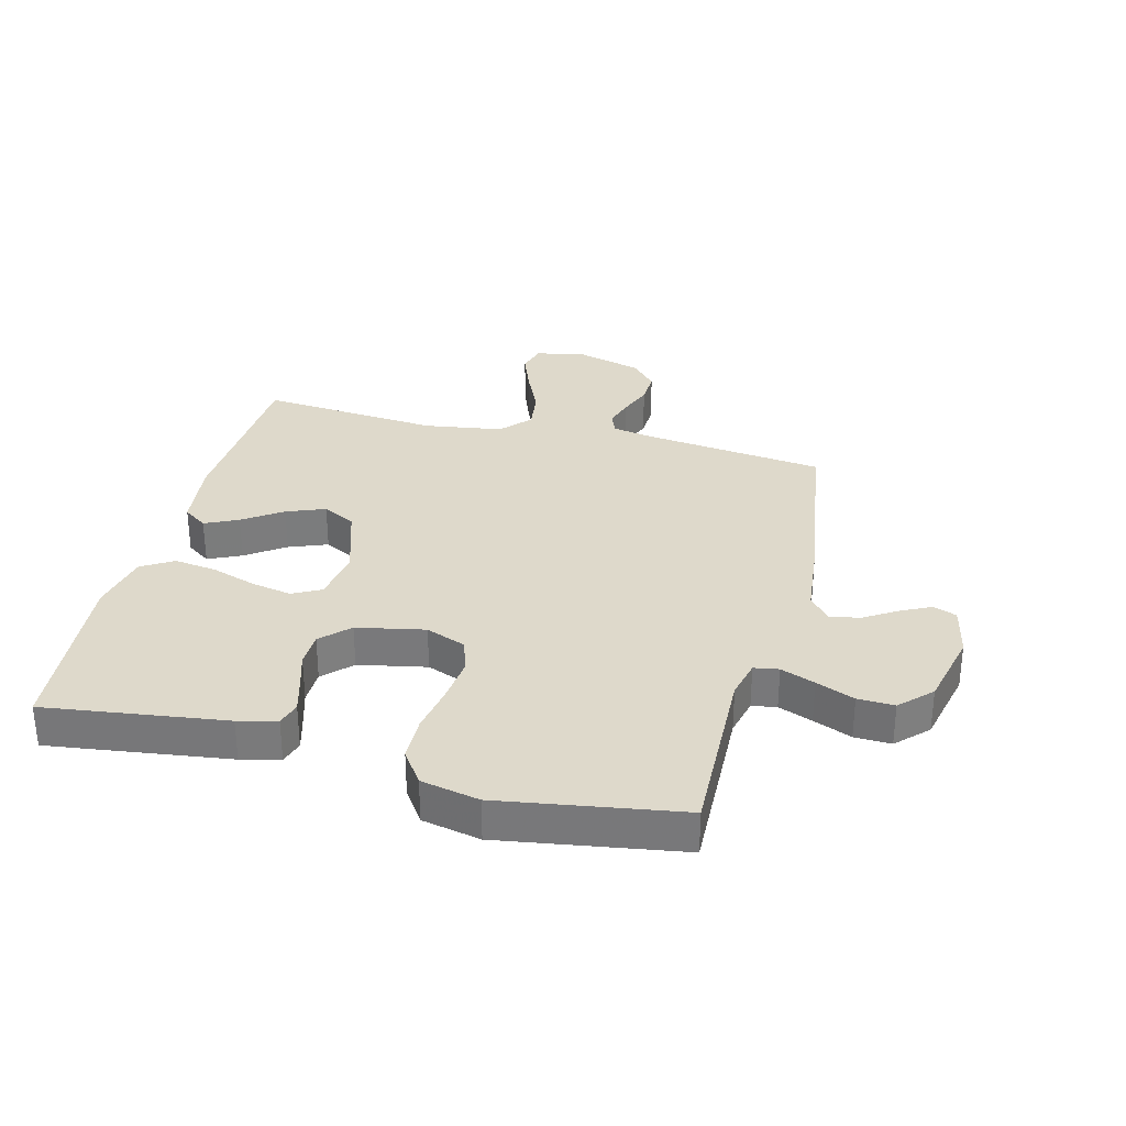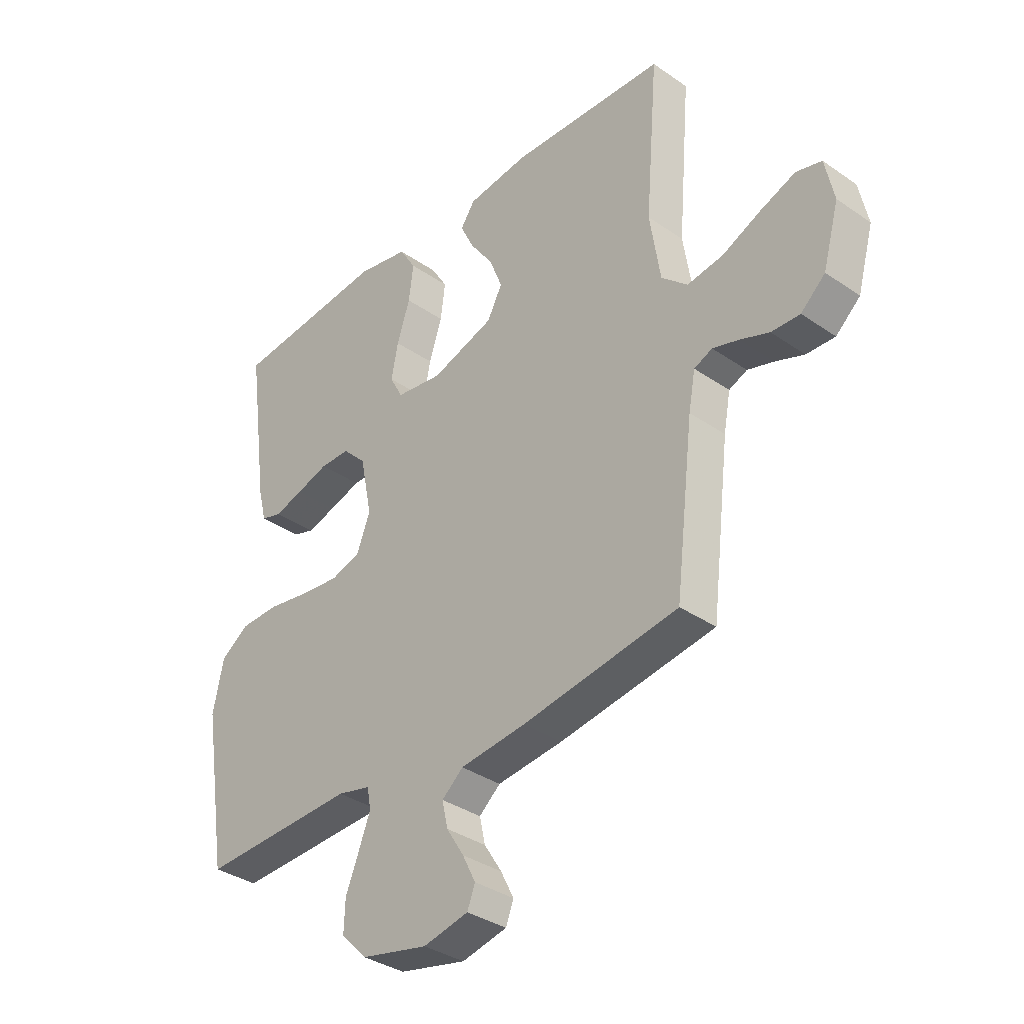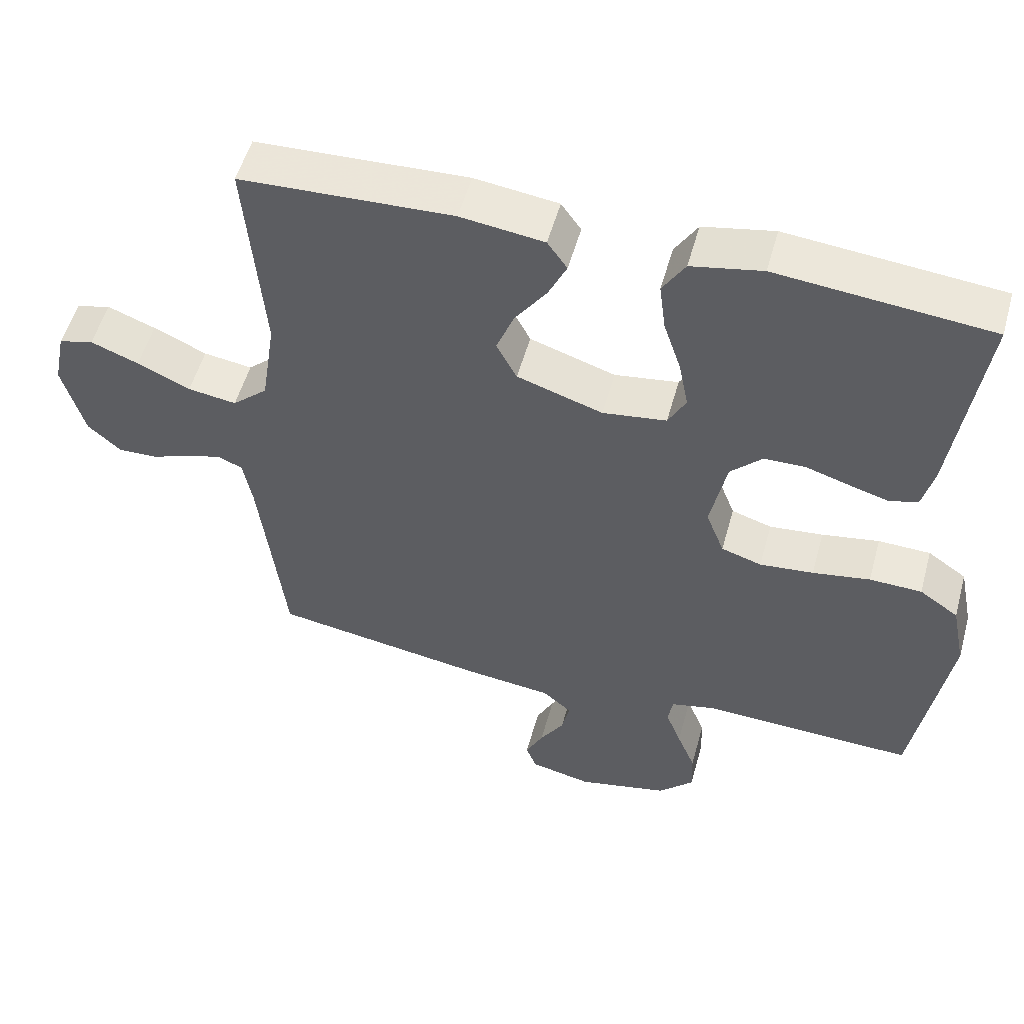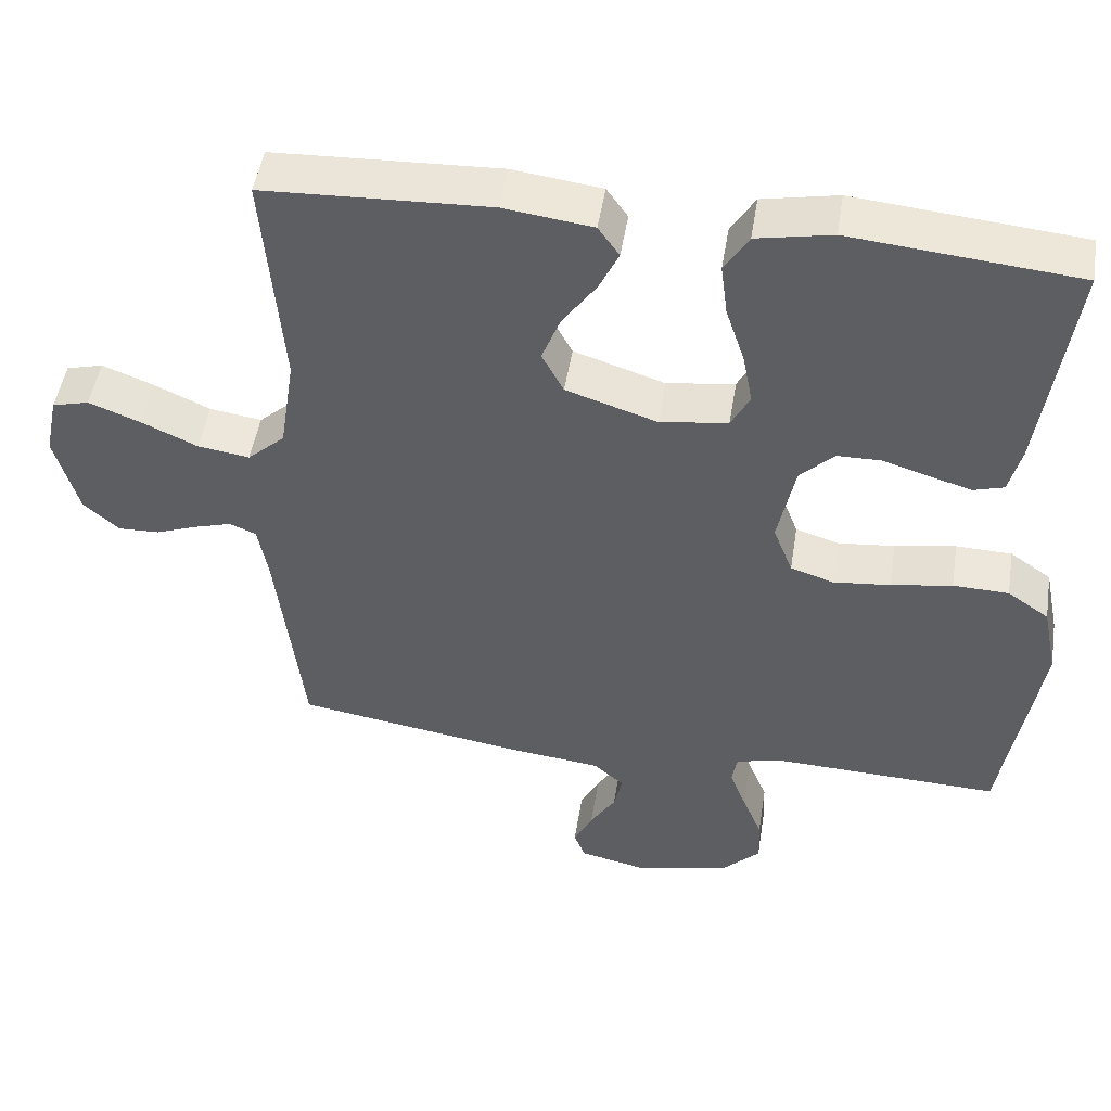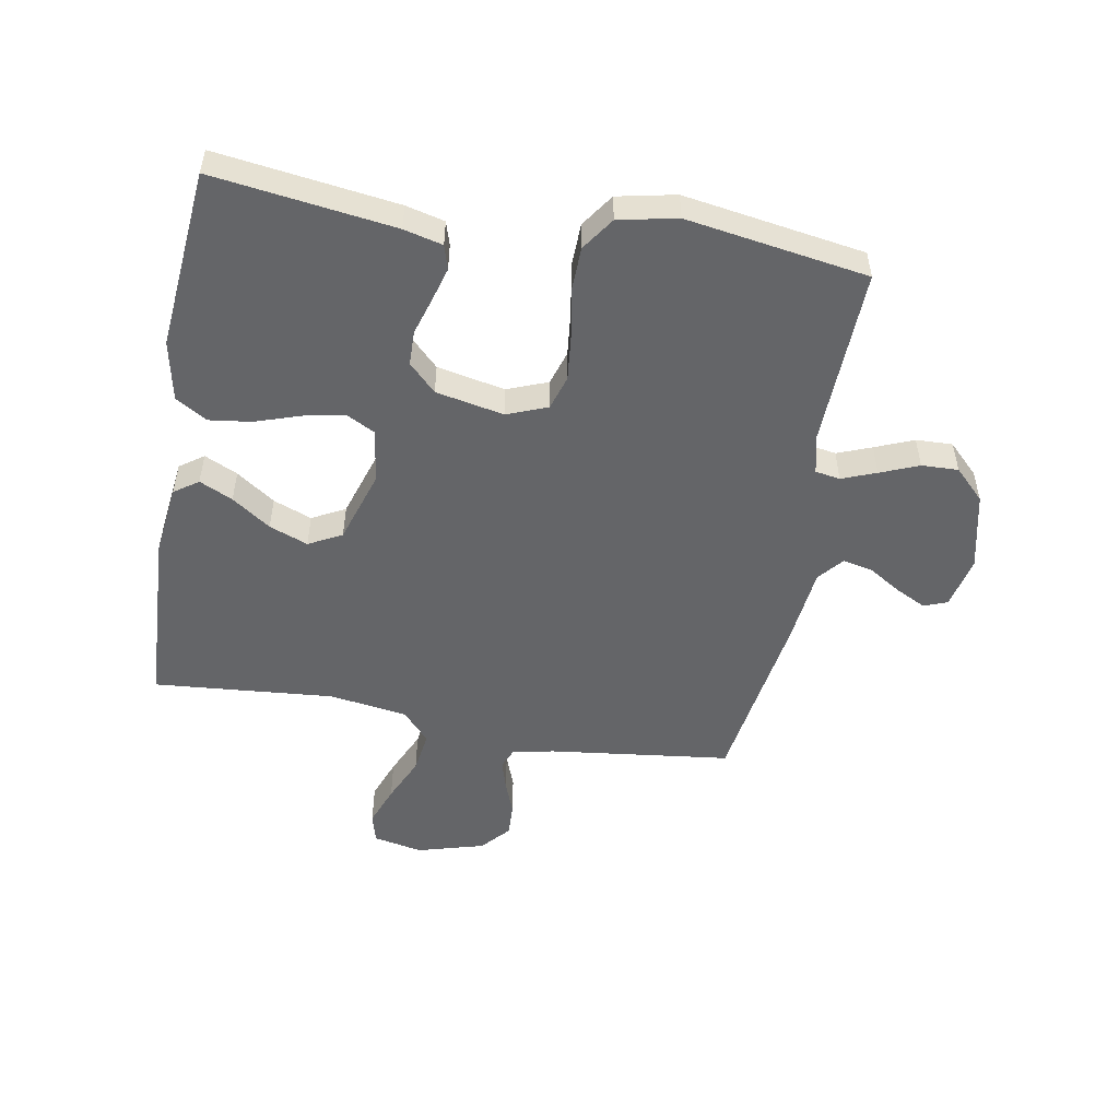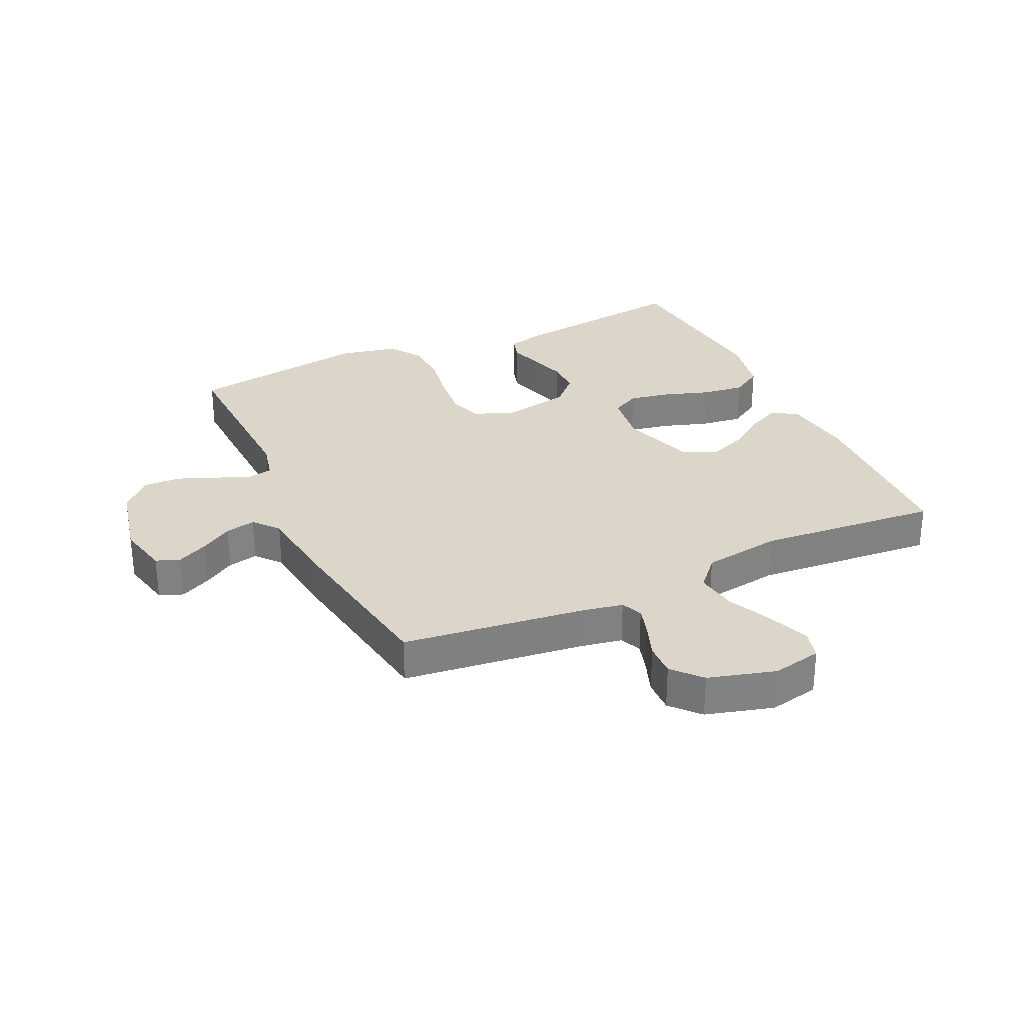
<metadata>
{"format":"obj","ext":"obj","renderer":"f3d","projection":"perspective","resolution":1024,"background":"white","views":[{"elev":31.8,"azim":104.5,"up":"+Y"},{"elev":-35.5,"azim":-132.4,"up":"+Z"},{"elev":53.4,"azim":15.4,"up":"+Z"},{"elev":48.9,"azim":9.1,"up":"+Z"},{"elev":-51.6,"azim":80.0,"up":"+Y"},{"elev":29.8,"azim":-115.0,"up":"+Y"}]}
</metadata>
<code>
v 0.5 0.07 0.5
v 0.459 0.07 0.2
v 0.443 0.07 0.136
v 0.403 0.07 0.124
v 0.347 0.07 0.14
v 0.285 0.07 0.159
v 0.227 0.07 0.158
v 0.182 0.07 0.113
v 0.159 0.07 0
v 0.185 0.07 -0.067
v 0.242 0.07 -0.085
v 0.318 0.07 -0.077
v 0.399 0.07 -0.063
v 0.473 0.07 -0.065
v 0.528 0.07 -0.103
v 0.548 0.07 -0.2
v 0.5 0.07 -0.5
v 0.2 0.07 -0.49
v 0.136 0.07 -0.505
v 0.129 0.07 -0.546
v 0.151 0.07 -0.603
v 0.177 0.07 -0.667
v 0.179 0.07 -0.728
v 0.129 0.07 -0.778
v 0 0.07 -0.807
v -0.087 0.07 -0.788
v -0.102 0.07 -0.749
v -0.077 0.07 -0.699
v -0.043 0.07 -0.645
v -0.032 0.07 -0.595
v -0.073 0.07 -0.56
v -0.2 0.07 -0.546
v -0.5 0.07 -0.5
v -0.536 0.07 -0.2
v -0.549 0.07 -0.13
v -0.584 0.07 -0.115
v -0.634 0.07 -0.13
v -0.69 0.07 -0.151
v -0.745 0.07 -0.153
v -0.792 0.07 -0.111
v -0.823 0.07 0
v -0.806 0.07 0.082
v -0.757 0.07 0.095
v -0.689 0.07 0.069
v -0.614 0.07 0.035
v -0.545 0.07 0.025
v -0.495 0.07 0.07
v -0.475 0.07 0.2
v -0.5 0.07 0.5
v -0.2 0.07 0.514
v -0.082 0.07 0.499
v -0.054 0.07 0.459
v -0.08 0.07 0.404
v -0.125 0.07 0.34
v -0.15 0.07 0.276
v -0.121 0.07 0.221
v 0 0.07 0.182
v 0.09 0.07 0.195
v 0.115 0.07 0.242
v 0.102 0.07 0.31
v 0.077 0.07 0.386
v 0.068 0.07 0.456
v 0.1 0.07 0.508
v 0.2 0.07 0.528
v 0.5 0 0.5
v 0.459 0 0.2
v 0.443 0 0.136
v 0.403 0 0.124
v 0.347 0 0.14
v 0.285 0 0.159
v 0.227 0 0.158
v 0.182 0 0.113
v 0.159 0 0
v 0.185 0 -0.067
v 0.242 0 -0.085
v 0.318 0 -0.077
v 0.399 0 -0.063
v 0.473 0 -0.065
v 0.528 0 -0.103
v 0.548 0 -0.2
v 0.5 0 -0.5
v 0.2 0 -0.49
v 0.136 0 -0.505
v 0.129 0 -0.546
v 0.151 0 -0.603
v 0.177 0 -0.667
v 0.179 0 -0.728
v 0.129 0 -0.778
v 0 0 -0.807
v -0.087 0 -0.788
v -0.102 0 -0.749
v -0.077 0 -0.699
v -0.043 0 -0.645
v -0.032 0 -0.595
v -0.073 0 -0.56
v -0.2 0 -0.546
v -0.5 0 -0.5
v -0.536 0 -0.2
v -0.549 0 -0.13
v -0.584 0 -0.115
v -0.634 0 -0.13
v -0.69 0 -0.151
v -0.745 0 -0.153
v -0.792 0 -0.111
v -0.823 0 0
v -0.806 0 0.082
v -0.757 0 0.095
v -0.689 0 0.069
v -0.614 0 0.035
v -0.545 0 0.025
v -0.495 0 0.07
v -0.475 0 0.2
v -0.5 0 0.5
v -0.2 0 0.514
v -0.082 0 0.499
v -0.054 0 0.459
v -0.08 0 0.404
v -0.125 0 0.34
v -0.15 0 0.276
v -0.121 0 0.221
v 0 0 0.182
v 0.09 0 0.195
v 0.115 0 0.242
v 0.102 0 0.31
v 0.077 0 0.386
v 0.068 0 0.456
v 0.1 0 0.508
v 0.2 0 0.528
f 4 5 6
f 3 4 6
f 2 3 6
f 1 2 6
f 64 1 6
f 63 64 6
f 62 63 6
f 61 62 6
f 60 61 6
f 59 60 6 7
f 58 59 7 8
f 57 58 8 9
f 56 57 9 10
f 52 53 54
f 51 52 54
f 50 51 54
f 49 50 54
f 48 49 54
f 47 48 54 55
f 46 47 55 56
f 43 44 45
f 42 43 45
f 41 42 45
f 40 41 45
f 39 40 45
f 38 39 45
f 37 38 45
f 36 37 45 46
f 46 56 10
f 36 46 10
f 35 36 10
f 31 32 33 34
f 27 28 29
f 26 27 29
f 25 26 29
f 24 25 29
f 23 24 29
f 22 23 29
f 21 22 29
f 20 21 29 30
f 19 20 30 31
f 16 17 18
f 15 16 18
f 14 15 18
f 13 14 18
f 12 13 18
f 11 12 18 19
f 31 34 35
f 19 31 35
f 11 19 35
f 10 11 35
f 70 69 68
f 70 68 67
f 70 67 66
f 70 66 65
f 70 65 128
f 70 128 127
f 70 127 126
f 70 126 125
f 70 125 124
f 71 70 124 123
f 72 71 123 122
f 73 72 122 121
f 74 73 121 120
f 118 117 116
f 118 116 115
f 118 115 114
f 118 114 113
f 118 113 112
f 119 118 112 111
f 120 119 111 110
f 109 108 107
f 109 107 106
f 109 106 105
f 109 105 104
f 109 104 103
f 109 103 102
f 109 102 101
f 110 109 101 100
f 74 120 110
f 74 110 100
f 74 100 99
f 98 97 96 95
f 93 92 91
f 93 91 90
f 93 90 89
f 93 89 88
f 93 88 87
f 93 87 86
f 93 86 85
f 94 93 85 84
f 95 94 84 83
f 82 81 80
f 82 80 79
f 82 79 78
f 82 78 77
f 82 77 76
f 83 82 76 75
f 99 98 95
f 99 95 83
f 99 83 75
f 99 75 74
f 1 65 66 2
f 2 66 67 3
f 3 67 68 4
f 4 68 69 5
f 5 69 70 6
f 6 70 71 7
f 7 71 72 8
f 8 72 73 9
f 9 73 74 10
f 10 74 75 11
f 11 75 76 12
f 12 76 77 13
f 13 77 78 14
f 14 78 79 15
f 15 79 80 16
f 16 80 81 17
f 17 81 82 18
f 18 82 83 19
f 19 83 84 20
f 20 84 85 21
f 21 85 86 22
f 22 86 87 23
f 23 87 88 24
f 24 88 89 25
f 25 89 90 26
f 26 90 91 27
f 27 91 92 28
f 28 92 93 29
f 29 93 94 30
f 30 94 95 31
f 31 95 96 32
f 32 96 97 33
f 33 97 98 34
f 34 98 99 35
f 35 99 100 36
f 36 100 101 37
f 37 101 102 38
f 38 102 103 39
f 39 103 104 40
f 40 104 105 41
f 41 105 106 42
f 42 106 107 43
f 43 107 108 44
f 44 108 109 45
f 45 109 110 46
f 46 110 111 47
f 47 111 112 48
f 48 112 113 49
f 49 113 114 50
f 50 114 115 51
f 51 115 116 52
f 52 116 117 53
f 53 117 118 54
f 54 118 119 55
f 55 119 120 56
f 56 120 121 57
f 57 121 122 58
f 58 122 123 59
f 59 123 124 60
f 60 124 125 61
f 61 125 126 62
f 62 126 127 63
f 63 127 128 64
f 64 128 65 1

</code>
